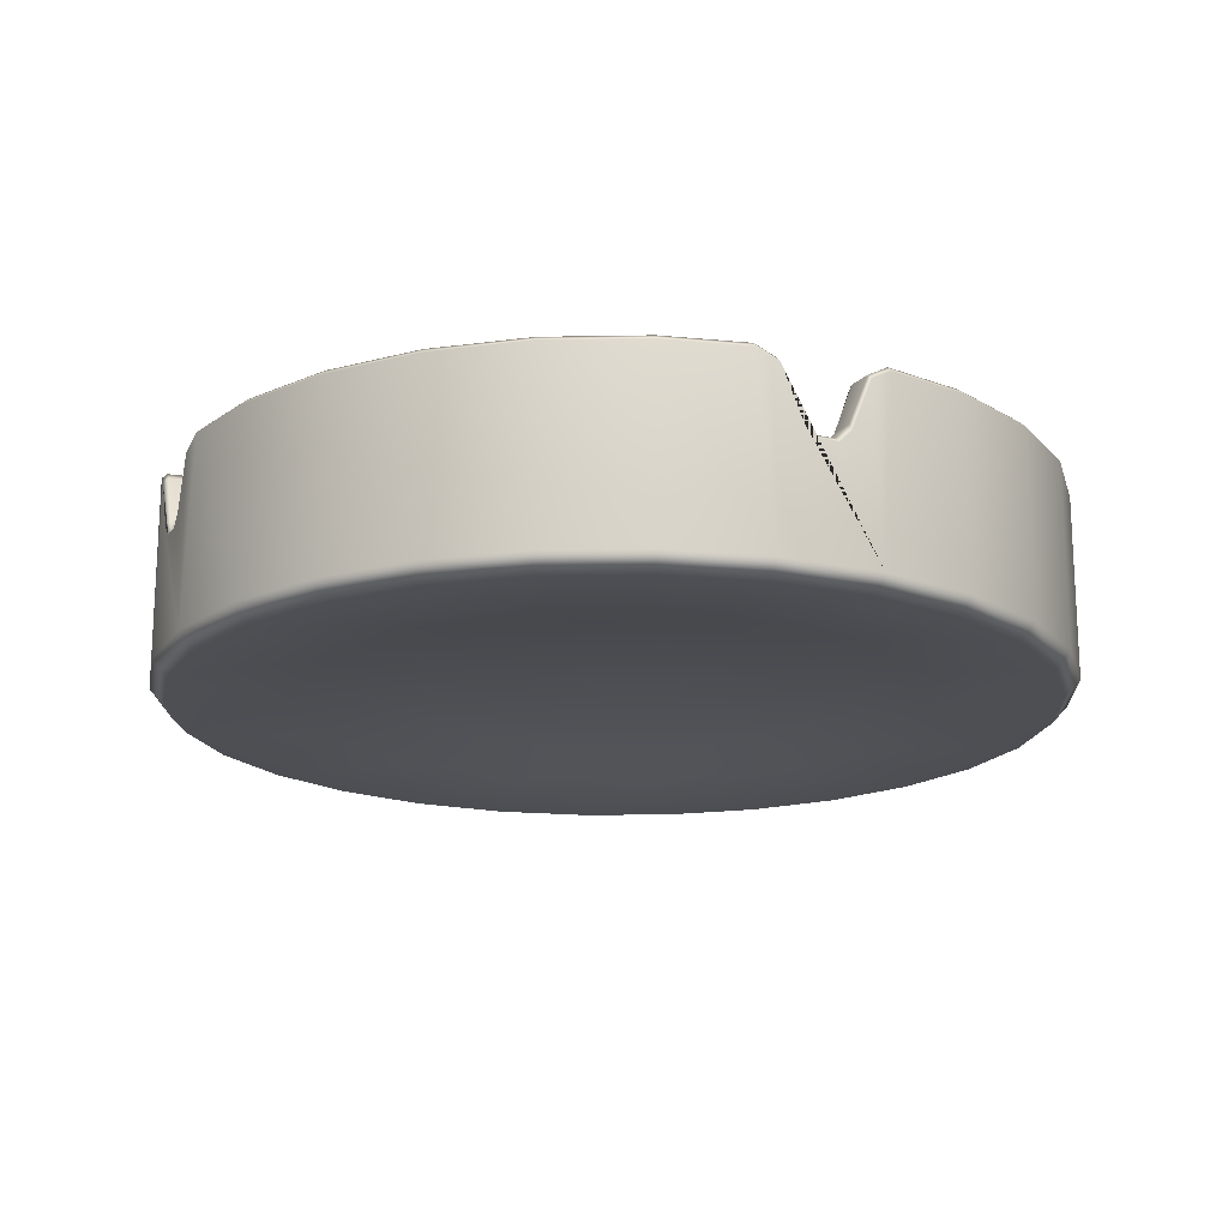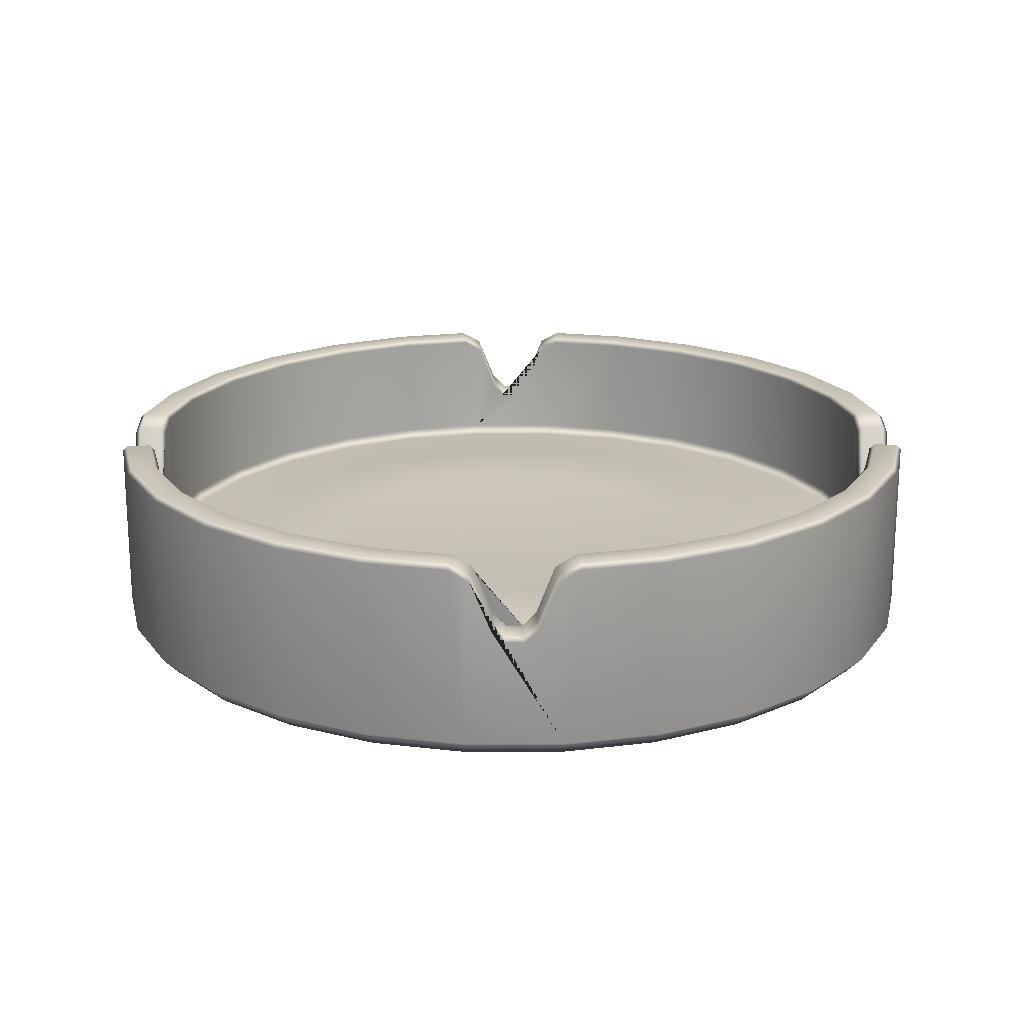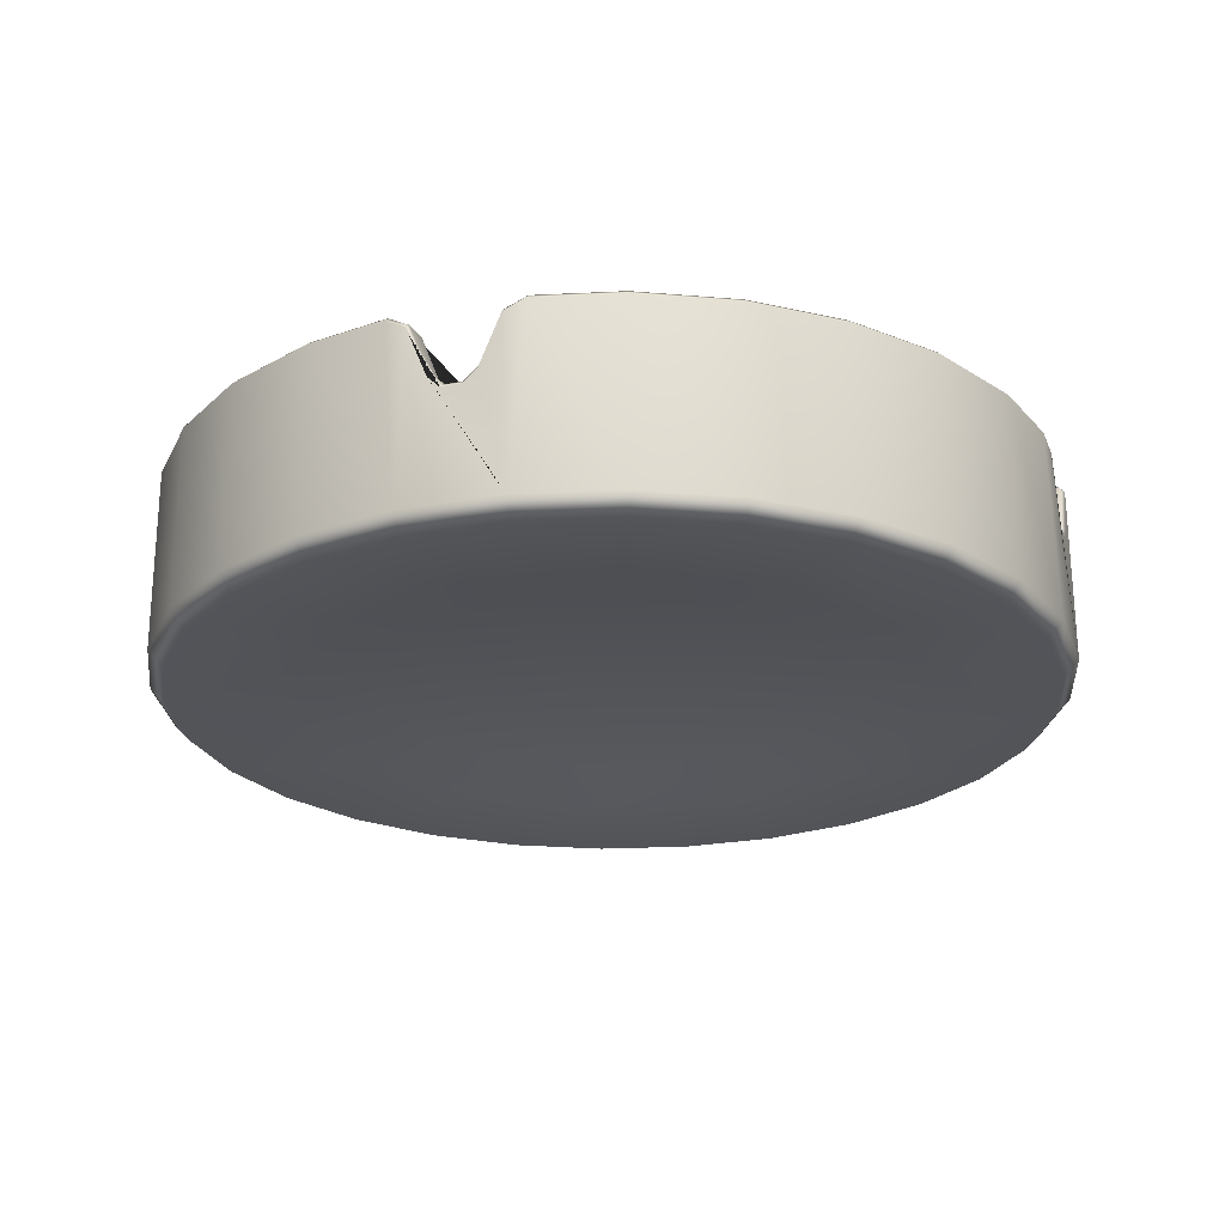
<metadata>
{"format":"obj","ext":"obj","renderer":"f3d","projection":"perspective","resolution":1024,"background":"white","views":[{"elev":-17.6,"azim":111.3,"up":"+Y"},{"elev":19.6,"azim":-135.3,"up":"+Y"},{"elev":-23.5,"azim":152.6,"up":"+Y"}]}
</metadata>
<code>
o Ashtray
v 0.5613 0.9217 2.248
v 0.5496 0.9217 2.25
v 0.5384 0.9217 2.254
v 0.5285 0.9217 2.26
v 0.5201 0.9217 2.268
v 0.5138 0.9217 2.278
v 0.5099 0.9217 2.289
v 0.5086 0.9217 2.301
v 0.5099 0.9217 2.313
v 0.5138 0.9217 2.324
v 0.5201 0.9217 2.334
v 0.5285 0.9217 2.342
v 0.5384 0.9217 2.349
v 0.5496 0.9217 2.352
v 0.5613 0.9217 2.354
v 0.5731 0.9217 2.352
v 0.5842 0.9217 2.349
v 0.5942 0.9217 2.342
v 0.6025 0.9217 2.334
v 0.6088 0.9217 2.324
v 0.6127 0.9217 2.313
v 0.614 0.9217 2.301
v 0.6127 0.9217 2.289
v 0.6088 0.9217 2.278
v 0.6025 0.9217 2.268
v 0.5942 0.9217 2.26
v 0.5842 0.9217 2.254
v 0.5731 0.9217 2.25
v 0.5273 0.9237 2.258
v 0.5186 0.9237 2.267
v 0.5121 0.9237 2.277
v 0.6105 0.9237 2.325
v 0.5081 0.9237 2.289
v 0.6146 0.9237 2.313
v 0.5067 0.9237 2.301
v 0.616 0.9237 2.301
v 0.5081 0.9237 2.313
v 0.6146 0.9237 2.289
v 0.5121 0.9237 2.325
v 0.6105 0.9237 2.277
v 0.5186 0.9237 2.335
v 0.604 0.9237 2.267
v 0.5273 0.9237 2.344
v 0.5954 0.9237 2.258
v 0.5376 0.9237 2.35
v 0.585 0.9237 2.252
v 0.5492 0.9237 2.354
v 0.5735 0.9237 2.248
v 0.5613 0.9237 2.356
v 0.5613 0.9237 2.246
v 0.5492 0.9237 2.248
v 0.5735 0.9237 2.354
v 0.5376 0.9237 2.252
v 0.585 0.9237 2.35
v 0.5613 0.9228 2.263
v 0.5734 0.9246 2.276
v 0.5447 0.9228 2.267
v 0.5831 0.9246 2.284
v 0.5314 0.9228 2.277
v 0.5884 0.9246 2.295
v 0.524 0.9228 2.293
v 0.5884 0.9246 2.307
v 0.524 0.9228 2.31
v 0.5831 0.9246 2.318
v 0.5314 0.9228 2.325
v 0.5734 0.9246 2.326
v 0.5447 0.9228 2.336
v 0.5613 0.9246 2.329
v 0.5613 0.9228 2.339
v 0.5493 0.9246 2.326
v 0.5779 0.9228 2.336
v 0.5396 0.9246 2.318
v 0.5912 0.9228 2.325
v 0.5342 0.9246 2.307
v 0.5986 0.9228 2.31
v 0.5342 0.9246 2.295
v 0.5986 0.9228 2.293
v 0.5396 0.9246 2.284
v 0.5912 0.9228 2.277
v 0.5493 0.9246 2.276
v 0.5779 0.9228 2.267
v 0.5613 0.9246 2.273
v 0.5613 0.9252 2.301
v 0.5613 0.9319 2.251
v 0.5501 0.9319 2.252
v 0.5395 0.9319 2.256
v 0.5299 0.9319 2.262
v 0.522 0.9319 2.27
v 0.516 0.9319 2.279
v 0.5122 0.9319 2.29
v 0.511 0.9319 2.301
v 0.5122 0.9319 2.312
v 0.516 0.9319 2.323
v 0.522 0.9319 2.332
v 0.5299 0.9319 2.34
v 0.5395 0.9319 2.346
v 0.5501 0.9319 2.35
v 0.5613 0.9319 2.351
v 0.5725 0.9319 2.35
v 0.5832 0.9319 2.346
v 0.5927 0.9319 2.34
v 0.6067 0.9319 2.323
v 0.6104 0.9319 2.312
v 0.6117 0.9319 2.301
v 0.6104 0.9319 2.29
v 0.6067 0.9319 2.279
v 0.5927 0.9319 2.262
v 0.5832 0.9319 2.256
v 0.5725 0.9319 2.252
v 0.5613 0.9307 2.252
v 0.5504 0.9307 2.253
v 0.5399 0.9307 2.257
v 0.5306 0.9307 2.263
v 0.5228 0.9307 2.27
v 0.5169 0.9307 2.28
v 0.5133 0.9307 2.29
v 0.5121 0.9307 2.301
v 0.5133 0.9307 2.312
v 0.5169 0.9307 2.322
v 0.5228 0.9307 2.332
v 0.5306 0.9307 2.34
v 0.5399 0.9307 2.345
v 0.5504 0.9307 2.349
v 0.5613 0.9307 2.35
v 0.5723 0.9307 2.349
v 0.5827 0.9307 2.345
v 0.592 0.9307 2.34
v 0.5998 0.9307 2.332
v 0.6057 0.9307 2.322
v 0.6094 0.9307 2.312
v 0.6106 0.9307 2.301
v 0.6094 0.9307 2.29
v 0.6057 0.9307 2.28
v 0.5998 0.9307 2.27
v 0.592 0.9307 2.263
v 0.5827 0.9307 2.257
v 0.5723 0.9307 2.253
v 0.5613 0.9322 2.266
v 0.5718 0.9319 2.279
v 0.546 0.9322 2.269
v 0.5802 0.9319 2.286
v 0.5337 0.9322 2.279
v 0.5849 0.9319 2.296
v 0.5269 0.9322 2.293
v 0.5849 0.9319 2.306
v 0.5269 0.9322 2.309
v 0.5802 0.9319 2.316
v 0.5337 0.9322 2.323
v 0.5718 0.9319 2.323
v 0.546 0.9322 2.333
v 0.5613 0.9319 2.325
v 0.5613 0.9322 2.336
v 0.5508 0.9319 2.323
v 0.5766 0.9322 2.333
v 0.5424 0.9319 2.316
v 0.5889 0.9322 2.323
v 0.5377 0.9319 2.306
v 0.5957 0.9322 2.309
v 0.5377 0.9319 2.296
v 0.5957 0.9322 2.293
v 0.5424 0.9319 2.286
v 0.5889 0.9322 2.279
v 0.5508 0.9319 2.279
v 0.5766 0.9322 2.269
v 0.5613 0.9319 2.277
v 0.5613 0.9305 2.301
v 0.5954 0.9237 2.344
v 0.604 0.9237 2.335
v 0.6007 0.9319 2.332
v 0.6007 0.9319 2.27
v 0.5613 0.9462 2.246
v 0.5613 0.9469 2.247
v 0.5493 0.9469 2.248
v 0.5492 0.9462 2.248
v 0.5379 0.9469 2.252
v 0.5376 0.9462 2.252
v 0.5121 0.9462 2.277
v 0.5127 0.9469 2.278
v 0.5087 0.9469 2.289
v 0.5081 0.9462 2.289
v 0.5073 0.9469 2.301
v 0.5067 0.9462 2.301
v 0.5087 0.9469 2.313
v 0.5081 0.9462 2.313
v 0.5127 0.9469 2.324
v 0.5121 0.9462 2.325
v 0.5376 0.9462 2.35
v 0.5379 0.9469 2.35
v 0.5493 0.9469 2.354
v 0.5492 0.9462 2.354
v 0.5613 0.9469 2.355
v 0.5613 0.9462 2.356
v 0.5733 0.9469 2.354
v 0.5735 0.9462 2.354
v 0.5847 0.9469 2.35
v 0.585 0.9462 2.35
v 0.6105 0.9462 2.325
v 0.6099 0.9469 2.324
v 0.6139 0.9469 2.313
v 0.6146 0.9462 2.313
v 0.6153 0.9469 2.301
v 0.616 0.9462 2.301
v 0.6139 0.9469 2.289
v 0.6146 0.9462 2.289
v 0.6099 0.9469 2.278
v 0.6105 0.9462 2.277
v 0.585 0.9462 2.252
v 0.5847 0.9469 2.252
v 0.5733 0.9469 2.248
v 0.5735 0.9462 2.248
v 0.5613 0.9469 2.25
v 0.5613 0.9462 2.251
v 0.5501 0.9462 2.252
v 0.55 0.9469 2.251
v 0.5395 0.9462 2.256
v 0.5392 0.9469 2.255
v 0.5154 0.9469 2.279
v 0.516 0.9462 2.279
v 0.5122 0.9462 2.29
v 0.5116 0.9469 2.29
v 0.511 0.9462 2.301
v 0.5103 0.9469 2.301
v 0.5122 0.9462 2.312
v 0.5116 0.9469 2.312
v 0.516 0.9462 2.323
v 0.5154 0.9469 2.323
v 0.5392 0.9469 2.347
v 0.5395 0.9462 2.346
v 0.5501 0.9462 2.35
v 0.55 0.9469 2.351
v 0.5613 0.9462 2.351
v 0.5613 0.9469 2.352
v 0.5725 0.9462 2.35
v 0.5727 0.9469 2.351
v 0.5832 0.9462 2.346
v 0.5835 0.9469 2.347
v 0.6073 0.9469 2.323
v 0.6067 0.9462 2.323
v 0.6104 0.9462 2.312
v 0.611 0.9469 2.312
v 0.6117 0.9462 2.301
v 0.6123 0.9469 2.301
v 0.6104 0.9462 2.29
v 0.611 0.9469 2.29
v 0.6067 0.9462 2.279
v 0.6073 0.9469 2.279
v 0.5835 0.9469 2.255
v 0.5832 0.9462 2.256
v 0.5725 0.9462 2.252
v 0.5727 0.9469 2.251
v 0.5288 0.9462 2.257
v 0.5292 0.9469 2.258
v 0.5271 0.9454 2.259
v 0.5267 0.9448 2.259
v 0.5192 0.9448 2.266
v 0.5197 0.9454 2.267
v 0.5182 0.9469 2.269
v 0.5177 0.9462 2.269
v 0.5177 0.9462 2.334
v 0.5182 0.9469 2.333
v 0.5197 0.9454 2.335
v 0.5192 0.9448 2.336
v 0.5267 0.9448 2.343
v 0.5271 0.9454 2.343
v 0.5292 0.9469 2.344
v 0.5288 0.9462 2.345
v 0.5939 0.9462 2.345
v 0.5934 0.9469 2.344
v 0.5956 0.9454 2.343
v 0.596 0.9448 2.343
v 0.6035 0.9448 2.336
v 0.6029 0.9454 2.335
v 0.6045 0.9469 2.333
v 0.605 0.9462 2.334
v 0.605 0.9462 2.269
v 0.6045 0.9469 2.269
v 0.6029 0.9454 2.267
v 0.6035 0.9448 2.266
v 0.596 0.9448 2.259
v 0.5956 0.9454 2.259
v 0.5934 0.9469 2.258
v 0.5939 0.9462 2.257
v 0.5294 0.9448 2.262
v 0.529 0.9454 2.262
v 0.5311 0.9469 2.26
v 0.5314 0.9462 2.261
v 0.521 0.9462 2.271
v 0.5205 0.9469 2.271
v 0.522 0.9454 2.269
v 0.5225 0.9448 2.269
v 0.5225 0.9448 2.333
v 0.522 0.9454 2.333
v 0.5205 0.9469 2.331
v 0.521 0.9462 2.331
v 0.5314 0.9462 2.341
v 0.5311 0.9469 2.342
v 0.529 0.9454 2.34
v 0.5294 0.9448 2.34
v 0.5932 0.9448 2.34
v 0.5937 0.9454 2.34
v 0.5916 0.9469 2.342
v 0.5912 0.9462 2.341
v 0.6016 0.9462 2.331
v 0.6022 0.9469 2.331
v 0.6006 0.9454 2.333
v 0.6001 0.9448 2.333
v 0.6001 0.9448 2.269
v 0.6006 0.9454 2.269
v 0.6022 0.9469 2.271
v 0.6016 0.9462 2.271
v 0.5912 0.9462 2.261
v 0.5916 0.9469 2.26
v 0.5937 0.9454 2.262
v 0.5932 0.9448 2.262
v 0.5249 0.9385 2.261
v 0.5254 0.9395 2.261
v 0.521 0.9385 2.265
v 0.5214 0.9395 2.265
v 0.5239 0.9371 2.262
v 0.5241 0.9377 2.262
v 0.522 0.9371 2.264
v 0.5227 0.9377 2.264
v 0.521 0.9385 2.338
v 0.5214 0.9395 2.337
v 0.5249 0.9385 2.341
v 0.5254 0.9395 2.341
v 0.522 0.9371 2.339
v 0.5227 0.9377 2.338
v 0.5239 0.9371 2.34
v 0.5241 0.9377 2.34
v 0.5978 0.9385 2.341
v 0.5973 0.9395 2.341
v 0.6017 0.9385 2.338
v 0.6012 0.9395 2.337
v 0.5988 0.9371 2.34
v 0.5985 0.9377 2.34
v 0.6006 0.9371 2.339
v 0.6 0.9377 2.338
v 0.6017 0.9385 2.265
v 0.6012 0.9395 2.265
v 0.5978 0.9385 2.261
v 0.5973 0.9395 2.261
v 0.6006 0.9371 2.264
v 0.6 0.9377 2.264
v 0.5988 0.9371 2.262
v 0.5985 0.9377 2.262
v 0.5241 0.9386 2.268
v 0.5236 0.9395 2.267
v 0.5278 0.9386 2.264
v 0.5274 0.9395 2.263
v 0.525 0.9371 2.267
v 0.5248 0.9377 2.266
v 0.5268 0.9371 2.265
v 0.5262 0.9377 2.265
v 0.5278 0.9386 2.338
v 0.5274 0.9395 2.339
v 0.5241 0.9386 2.335
v 0.5236 0.9395 2.335
v 0.5268 0.9371 2.337
v 0.5262 0.9377 2.338
v 0.525 0.9371 2.336
v 0.5248 0.9377 2.336
v 0.5985 0.9386 2.335
v 0.599 0.9395 2.335
v 0.5949 0.9386 2.338
v 0.5953 0.9395 2.339
v 0.5976 0.9371 2.336
v 0.5979 0.9377 2.336
v 0.5958 0.9371 2.337
v 0.5965 0.9377 2.338
v 0.5949 0.9386 2.264
v 0.5953 0.9395 2.263
v 0.5985 0.9386 2.268
v 0.599 0.9395 2.267
v 0.5958 0.9371 2.265
v 0.5965 0.9377 2.265
v 0.5976 0.9371 2.267
v 0.5979 0.9377 2.266
f 252 285 216 175
f 268 301 236 195
f 263 43 266
f 279 44 282
f 31 177 258 30
f 32 197 274 168
f 183 224 222 181
f 203 244 242 201
f 185 226 224 183
f 205 246 244 203
f 41 259 186 39
f 42 275 206 40
f 324 358 292 261
f 312 313 280 281
f 260 293 226 185
f 276 309 246 205
f 296 297 264 265
f 44 279 341 345 343 339 278 42
f 45 187 266 43
f 46 207 282 44
f 193 234 232 191
f 172 211 250 209
f 175 216 214 173
f 195 236 234 193
f 29 251 176 53
f 167 267 196 54
f 255 30 258
f 332 366 300 269
f 18 167 54 17
f 4 29 53 3
f 17 54 52 16
f 3 53 51 2
f 16 52 49 15
f 1 50 48 28
f 2 51 50 1
f 15 49 47 14
f 28 48 46 27
f 14 47 45 13
f 27 46 44 26
f 13 45 43 12
f 26 44 42 25
f 12 43 41 11
f 25 42 40 24
f 11 41 39 10
f 24 40 38 23
f 10 39 37 9
f 23 38 36 22
f 9 37 35 8
f 22 36 34 21
f 8 35 33 7
f 21 34 32 20
f 7 33 31 6
f 20 32 168 19
f 6 31 30 5
f 19 168 167 18
f 5 30 29 4
f 18 17 71 73 19
f 4 3 57 59 5
f 69 68 66 71
f 6 5 59 61 7
f 20 19 73 75 21
f 57 80 78 59
f 61 76 74 63
f 8 7 61 63 9
f 22 21 75 77 23
f 79 58 56 81
f 75 62 60 77
f 10 9 63 65 11
f 24 23 77 79 25
f 71 66 64 73
f 67 70 68 69
f 12 11 65 67 13
f 26 25 79 81 27
f 63 74 72 65
f 59 78 76 61
f 14 13 67 69 15
f 28 27 81 55 1
f 55 82 80 57
f 81 56 82 55
f 16 15 69 71 17
f 65 72 70 67
f 77 60 58 79
f 74 83 72
f 73 64 62 75
f 1 55 57 3 2
f 82 83 80
f 60 83 58
f 68 83 66
f 76 83 74
f 62 83 60
f 70 83 68
f 78 83 76
f 56 83 82
f 64 83 62
f 72 83 70
f 80 83 78
f 58 83 56
f 66 83 64
f 189 230 227 188
f 181 222 220 179
f 201 242 240 199
f 178 217 288 257
f 198 237 304 273
f 35 182 180 33
f 36 202 200 34
f 37 184 182 35
f 38 204 202 36
f 39 186 184 37
f 40 206 204 38
f 271 168 274
f 287 88 290
f 209 250 247 208
f 199 240 237 198
f 191 232 230 189
f 213 85 84 212
f 188 227 296 265
f 208 247 312 281
f 49 192 190 47
f 51 174 171 50
f 50 171 210 48
f 52 194 192 49
f 53 176 174 51
f 54 196 194 52
f 292 293 260 261
f 275 42 278
f 170 106 245 310
f 303 169 306
f 231 98 97 229
f 252 253 284 285
f 239 103 102 238
f 228 96 95 295
f 248 108 107 311
f 233 99 98 231
f 212 84 109 249
f 215 86 85 213
f 235 100 99 233
f 87 86 215 286
f 101 100 235 302
f 295 95 298
f 311 107 314
f 221 91 90 219
f 241 104 103 239
f 229 97 96 228
f 249 109 108 248
f 218 89 88 287
f 238 102 169 303
f 223 92 91 221
f 243 105 104 241
f 225 93 92 223
f 245 106 105 243
f 94 93 225 294
f 91 117 116 90
f 104 131 130 103
f 92 118 117 91
f 105 132 131 104
f 93 119 118 92
f 106 133 132 105
f 94 120 119 93
f 170 134 133 106
f 95 121 120 94
f 107 135 134 170
f 96 122 121 95
f 108 136 135 107
f 97 123 122 96
f 109 137 136 108
f 98 124 123 97
f 85 111 110 84
f 84 110 137 109
f 99 125 124 98
f 86 112 111 85
f 100 126 125 99
f 87 113 112 86
f 101 127 126 100
f 88 114 113 87
f 169 128 127 101
f 89 115 114 88
f 102 129 128 169
f 90 116 115 89
f 103 130 129 102
f 130 158 156 128 129
f 118 146 144 116 117
f 132 160 158 130 131
f 150 153 155 148
f 154 149 151 152
f 120 148 146 118 119
f 134 162 160 132 133
f 142 161 163 140
f 146 157 159 144
f 122 150 148 120 121
f 136 164 162 134 135
f 164 139 141 162
f 160 143 145 158
f 124 152 150 122 123
f 110 138 164 136 137
f 156 147 149 154
f 152 151 153 150
f 126 154 152 124 125
f 138 165 139 164
f 148 155 157 146
f 114 142 140 112 113
f 144 159 161 142
f 127 128 156 154 126
f 149 166 151
f 140 163 165 138
f 116 144 142 114 115
f 162 141 143 160
f 158 145 147 156
f 112 140 138 110 111
f 157 166 159
f 143 166 145
f 151 166 153
f 159 166 161
f 165 166 139
f 145 166 147
f 153 166 155
f 161 166 163
f 139 166 141
f 147 166 149
f 155 166 157
f 163 166 165
f 141 166 143
f 48 210 207 46
f 47 190 187 45
f 34 200 197 32
f 33 180 177 31
f 219 90 89 218
f 316 350 284 253
f 288 289 256 257
f 43 263 325 329 327 323 262 41
f 267 167 270
f 268 269 300 301
f 304 305 272 273
f 308 309 276 277
f 283 87 286
f 88 87 283 349 353 351 347 290
f 291 94 294
f 95 94 291 357 361 359 355 298
f 299 101 302
f 169 101 299 365 369 367 363 306
f 307 170 310
f 107 170 307 373 377 375 371 314
f 316 320 354 350
f 256 289 348 318
f 251 29 254
f 272 305 364 334
f 168 271 333 337 335 331 270 167
f 259 41 262
f 340 374 308 277
f 264 297 356 326
f 280 313 372 342
f 179 220 217 178
f 346 342 372 376
f 344 346 376 378
f 330 326 356 360
f 332 336 370 366
f 328 330 360 362
f 338 334 364 368
f 340 344 378 374
f 336 338 368 370
f 322 318 348 352
f 324 328 362 358
f 320 322 352 354
f 30 255 317 321 319 315 254 29
f 174 173 172 171
f 176 175 173 174
f 180 179 178 177
f 182 181 179 180
f 184 183 181 182
f 186 185 183 184
f 190 189 188 187
f 192 191 189 190
f 194 193 191 192
f 196 195 193 194
f 200 199 198 197
f 202 201 199 200
f 204 203 201 202
f 206 205 203 204
f 210 209 208 207
f 171 172 209 210
f 214 213 212 211
f 216 215 213 214
f 220 219 218 217
f 222 221 219 220
f 224 223 221 222
f 226 225 223 224
f 230 229 228 227
f 232 231 229 230
f 234 233 231 232
f 236 235 233 234
f 240 239 238 237
f 242 241 239 240
f 244 243 241 242
f 246 245 243 244
f 250 249 248 247
f 211 212 249 250
f 252 251 254 253
f 256 255 258 257
f 260 259 262 261
f 264 263 266 265
f 268 267 270 269
f 272 271 274 273
f 276 275 278 277
f 280 279 282 281
f 284 283 286 285
f 288 287 290 289
f 292 291 294 293
f 296 295 298 297
f 300 299 302 301
f 304 303 306 305
f 308 307 310 309
f 312 311 314 313
f 251 252 175 176
f 215 216 285 286
f 177 178 257 258
f 287 288 217 218
f 259 260 185 186
f 225 226 293 294
f 187 188 265 266
f 295 296 227 228
f 267 268 195 196
f 235 236 301 302
f 197 198 273 274
f 303 304 237 238
f 275 276 205 206
f 245 246 309 310
f 207 208 281 282
f 311 312 247 248
f 343 344 340 339
f 373 374 378 377
f 345 346 344 343
f 377 378 376 375
f 341 342 346 345
f 375 376 372 371
f 327 328 324 323
f 357 358 362 361
f 329 330 328 327
f 361 362 360 359
f 325 326 330 329
f 359 360 356 355
f 335 336 332 331
f 365 366 370 369
f 337 338 336 335
f 369 370 368 367
f 333 334 338 337
f 367 368 364 363
f 319 320 316 315
f 349 350 354 353
f 321 322 320 319
f 353 354 352 351
f 317 318 322 321
f 351 352 348 347
f 315 316 253 254
f 283 284 350 349
f 318 317 255 256
f 347 348 289 290
f 263 264 326 325
f 355 356 297 298
f 323 324 261 262
f 291 292 358 357
f 331 332 269 270
f 299 300 366 365
f 334 333 271 272
f 363 364 305 306
f 279 280 342 341
f 371 372 313 314
f 339 340 277 278
f 307 308 374 373
f 173 214 211 172

</code>
